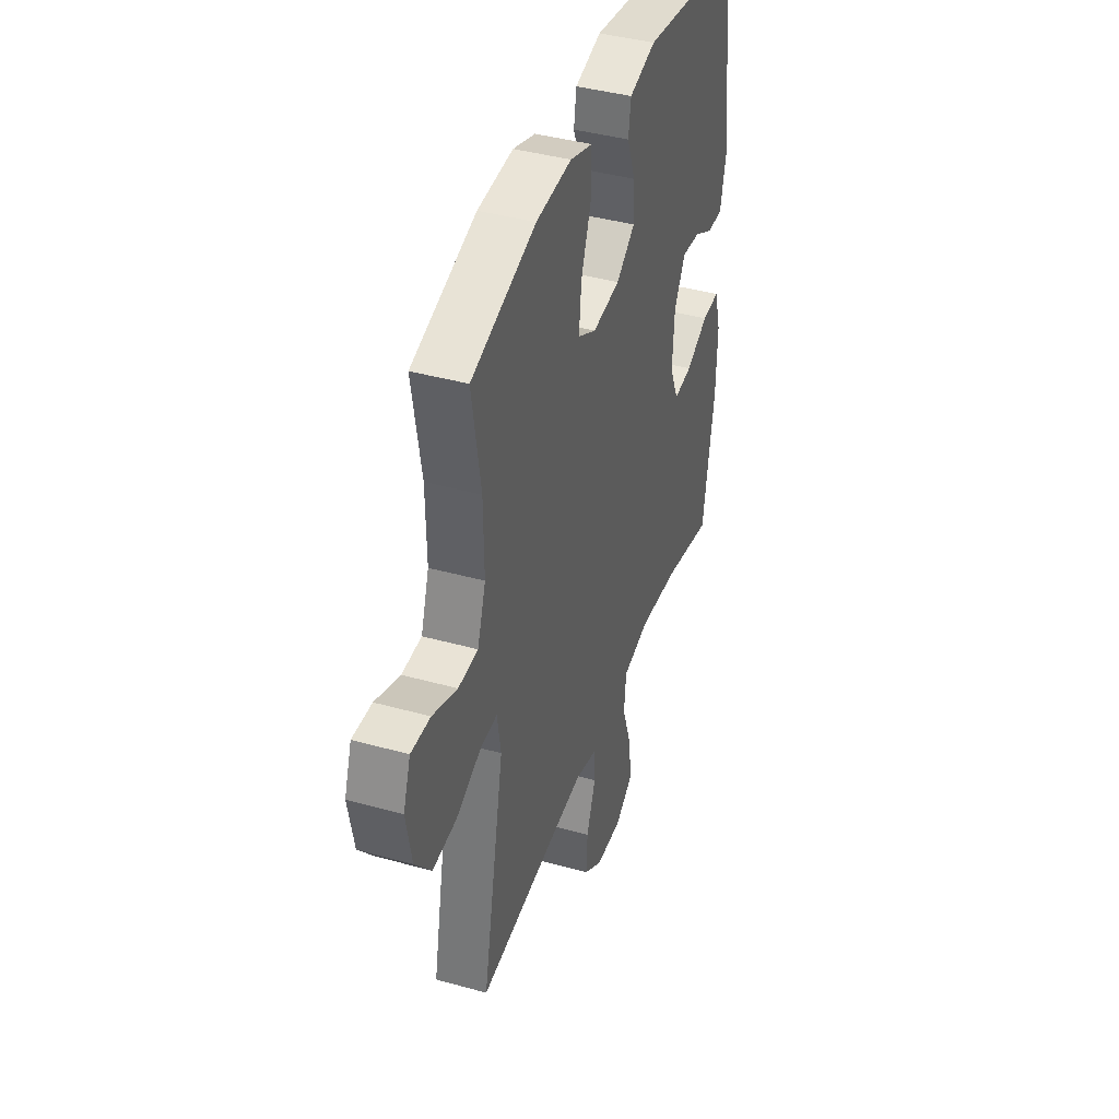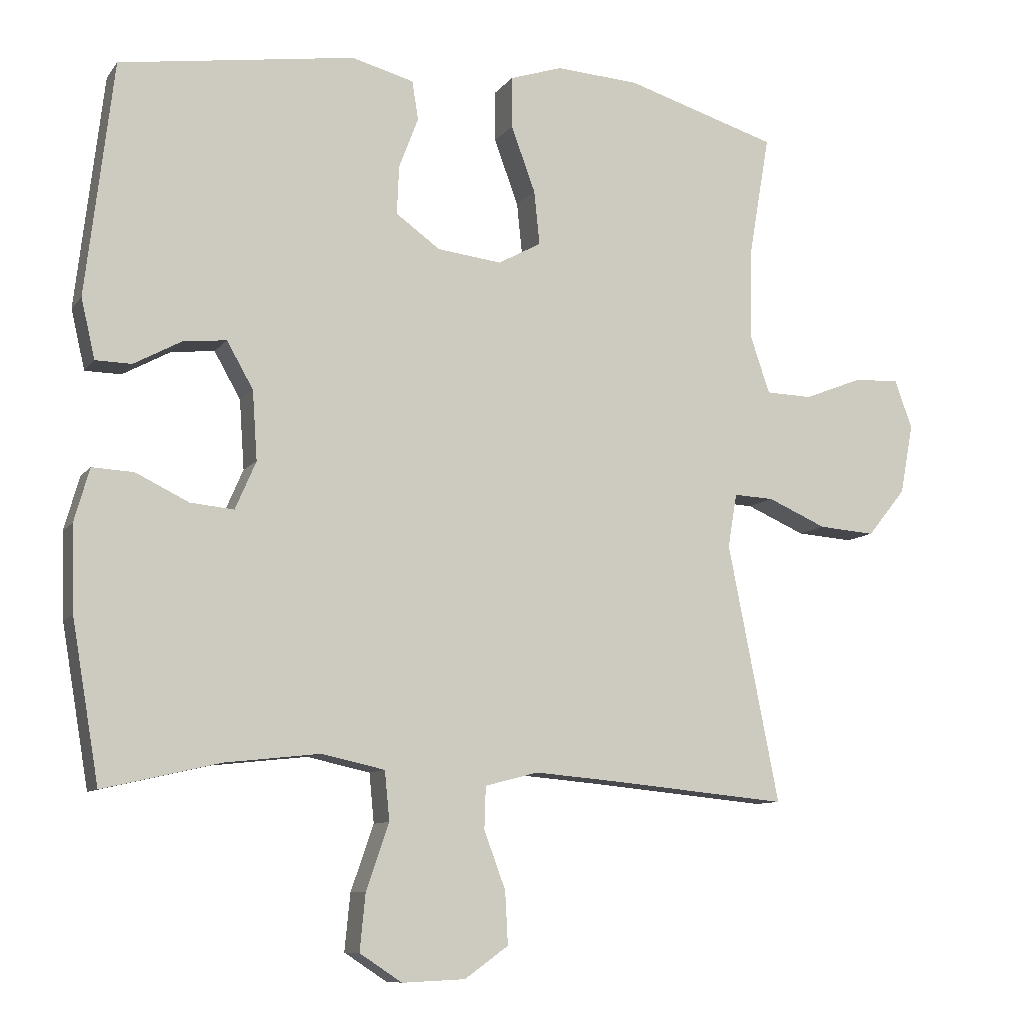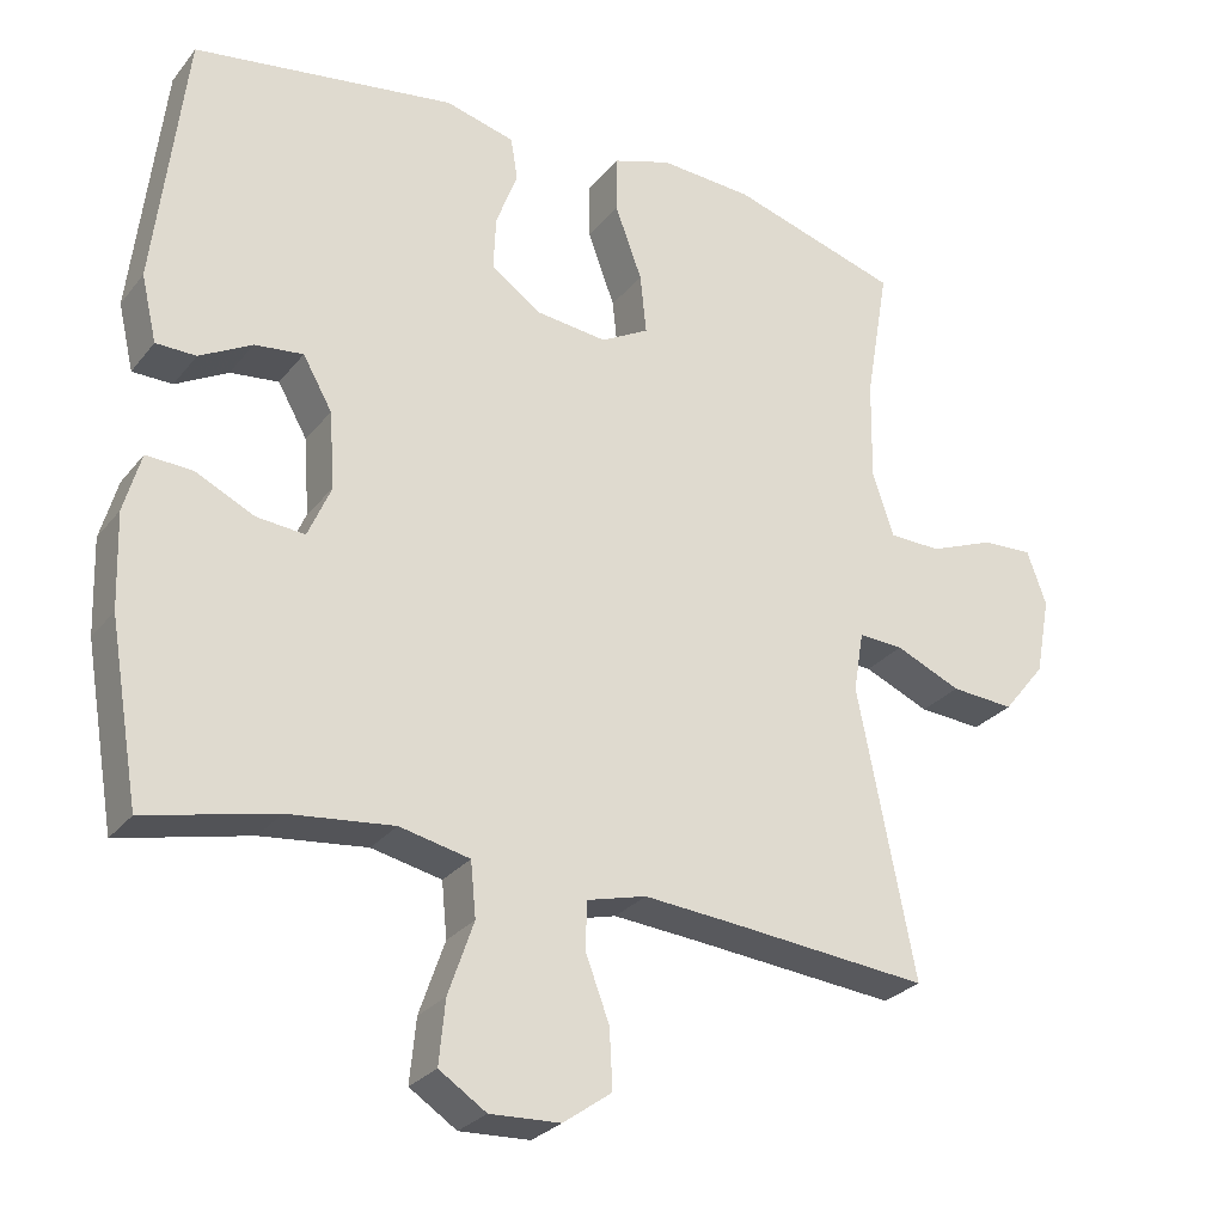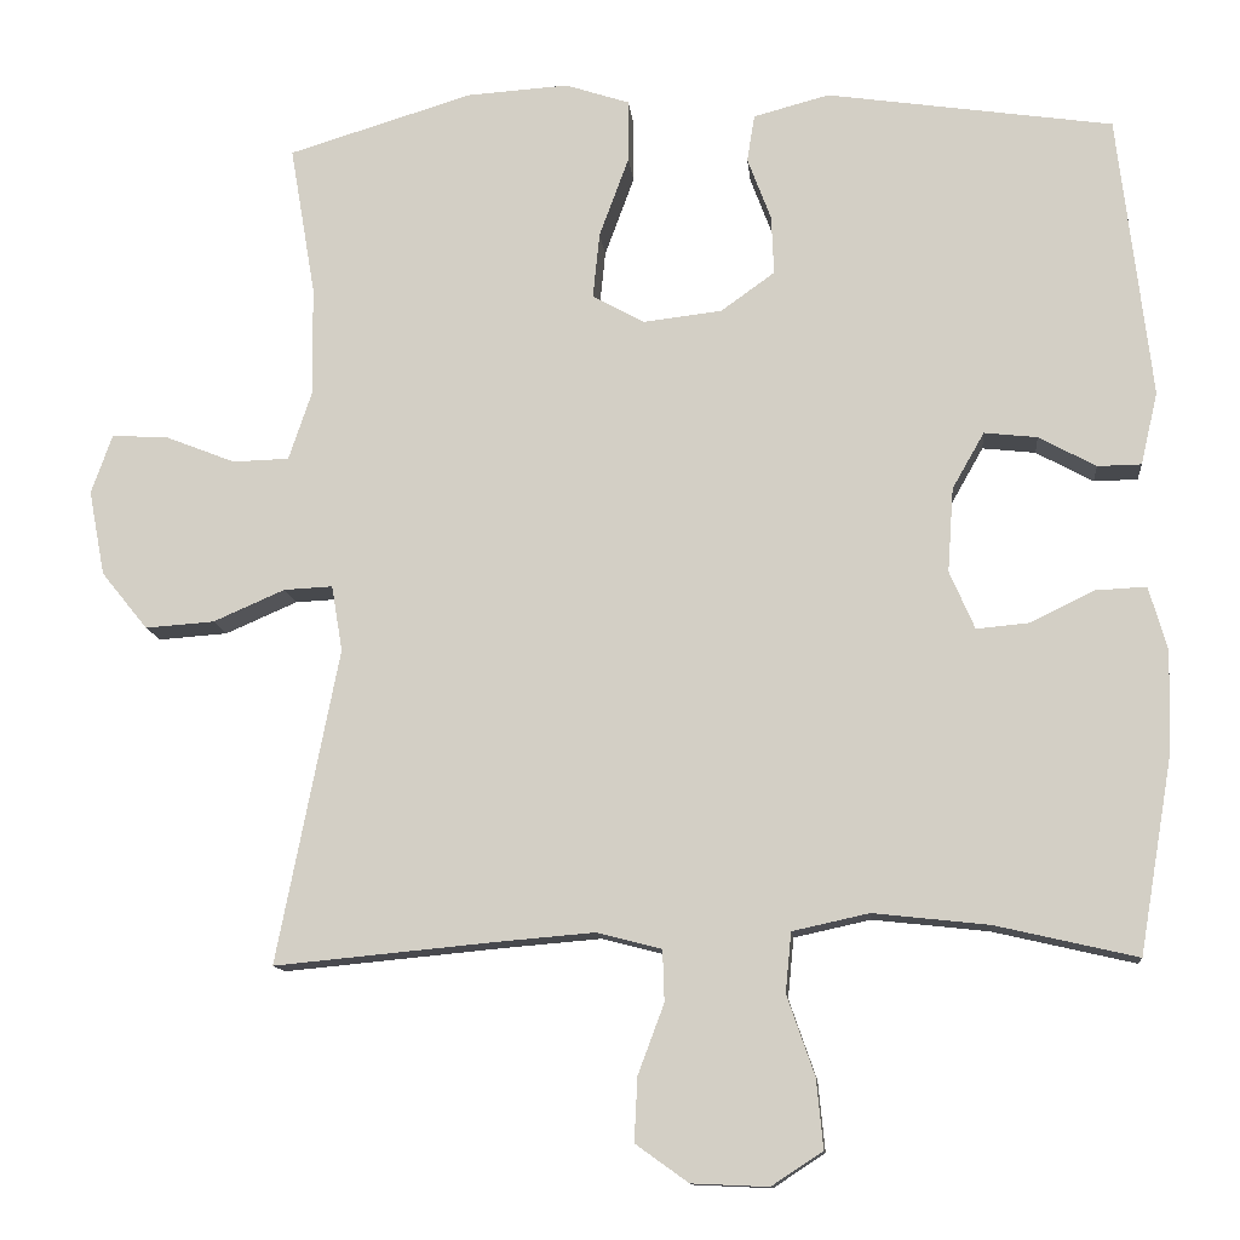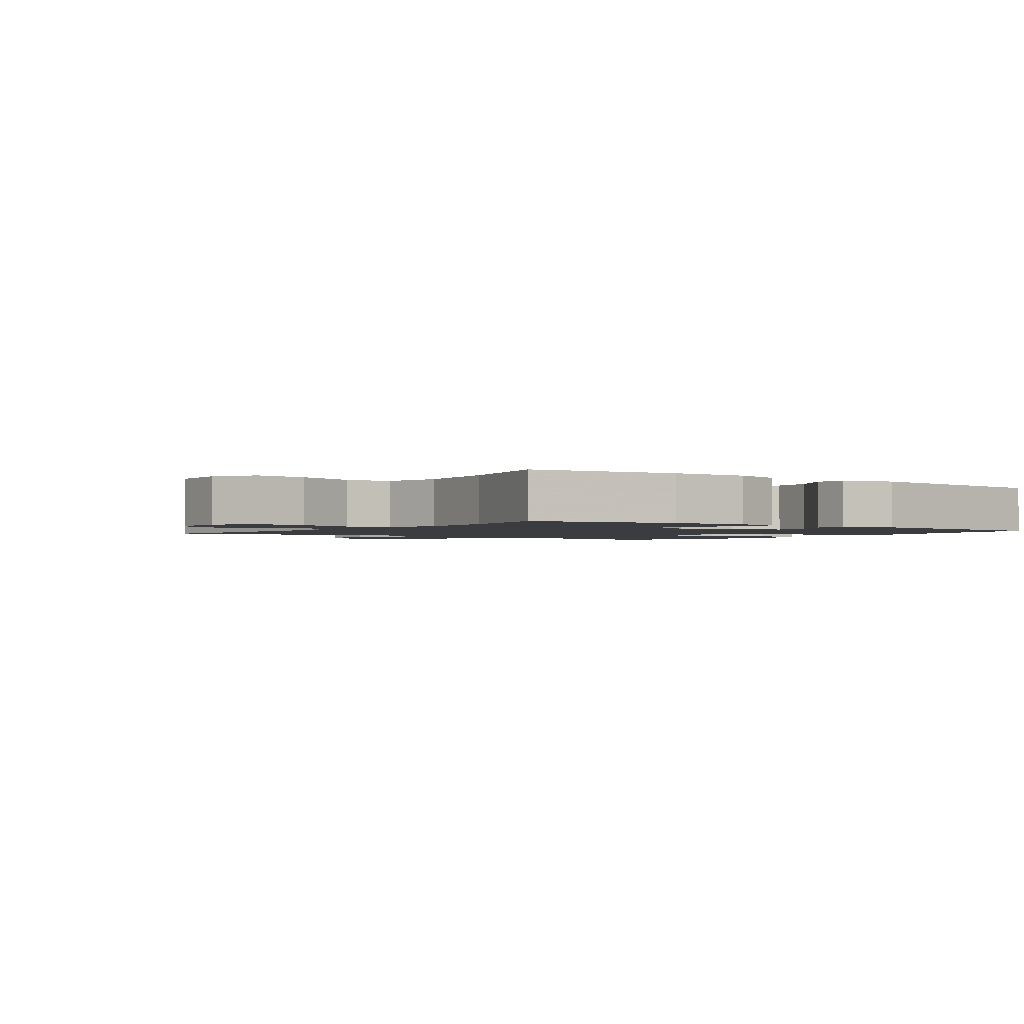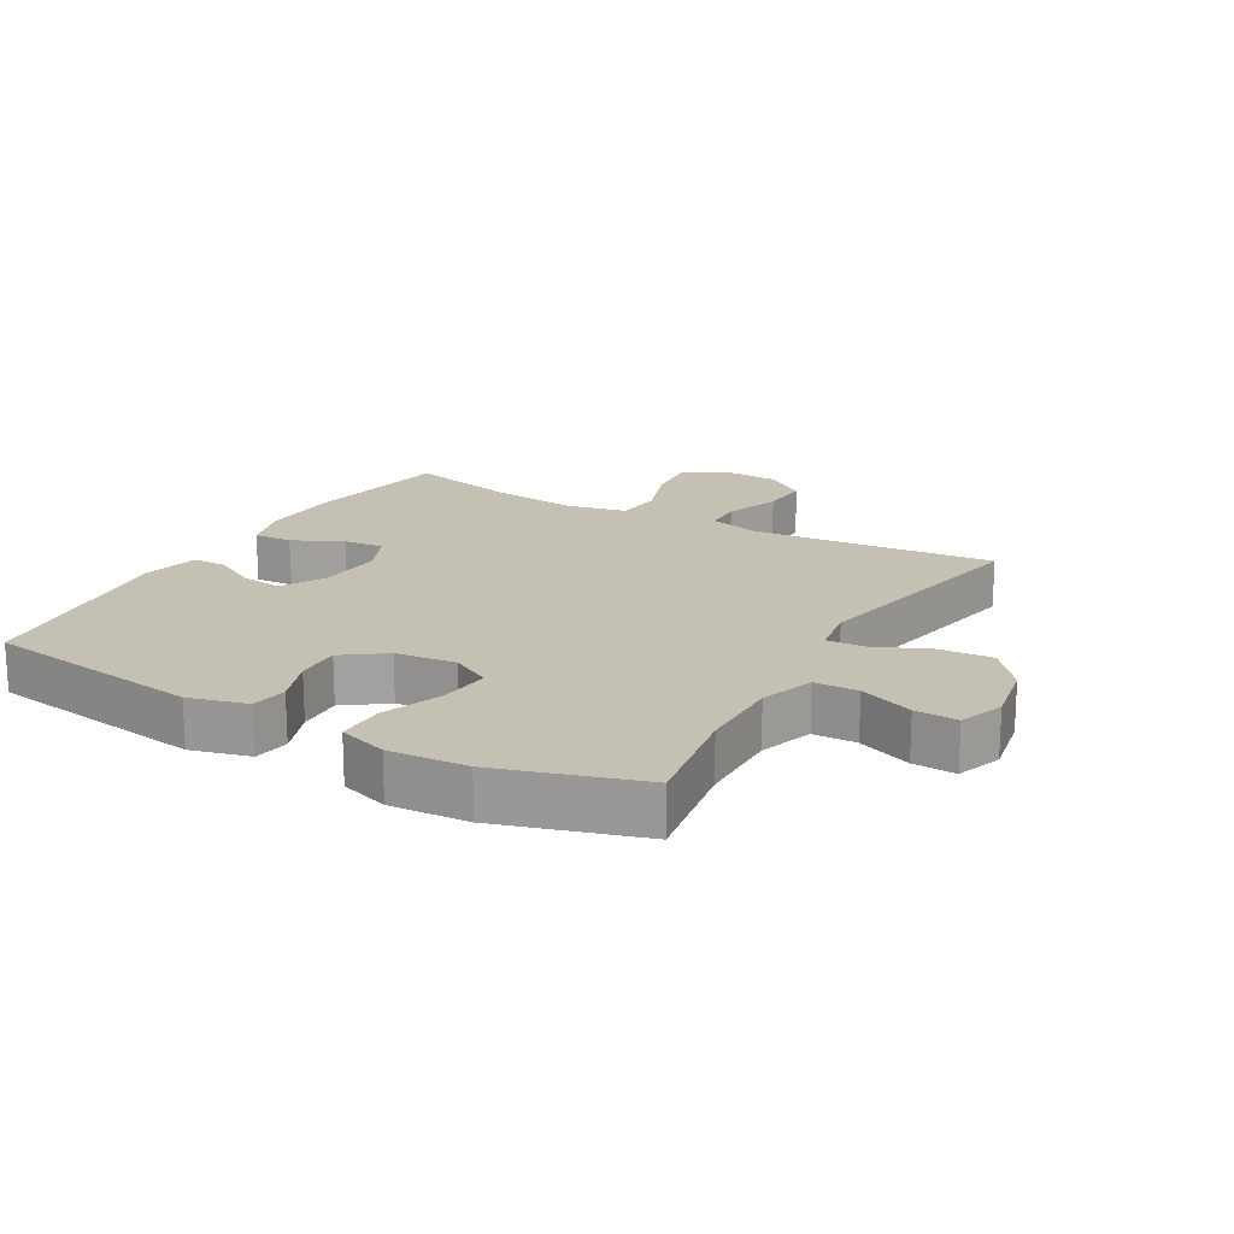
<metadata>
{"format":"obj","ext":"obj","renderer":"f3d","projection":"perspective","resolution":1024,"background":"white","views":[{"elev":41.0,"azim":108.7,"up":"+Z"},{"elev":-9.3,"azim":-20.9,"up":"+Z"},{"elev":-27.5,"azim":-30.0,"up":"+Z"},{"elev":-12.0,"azim":-174.5,"up":"+Z"},{"elev":-1.8,"azim":-126.2,"up":"+Y"},{"elev":18.2,"azim":29.8,"up":"+Y"}]}
</metadata>
<code>
v -0.5 0.07 -0.5
v -0.539 0.07 -0.27
v -0.543 0.07 -0.147
v -0.521 0.07 -0.07
v -0.461 0.07 -0.073
v -0.385 0.07 -0.11
v -0.322 0.07 -0.116
v -0.292 0.07 -0.047
v -0.299 0.07 0.053
v -0.337 0.07 0.12
v -0.4 0.07 0.113
v -0.468 0.07 0.076
v -0.52 0.07 0.077
v -0.54 0.07 0.163
v -0.5 0.07 0.5
v -0.16 0.07 0.55
v -0.07 0.07 0.526
v -0.061 0.07 0.47
v -0.089 0.07 0.396
v -0.092 0.07 0.326
v -0.028 0.07 0.28
v 0.065 0.07 0.269
v 0.127 0.07 0.303
v 0.119 0.07 0.381
v 0.084 0.07 0.476
v 0.084 0.07 0.55
v 0.16 0.07 0.575
v 0.281 0.07 0.567
v 0.5 0.07 0.5
v 0.47 0.07 0.323
v 0.468 0.07 0.193
v 0.496 0.07 0.11
v 0.563 0.07 0.108
v 0.647 0.07 0.141
v 0.713 0.07 0.144
v 0.738 0.07 0.074
v 0.719 0.07 -0.027
v 0.664 0.07 -0.095
v 0.582 0.07 -0.089
v 0.497 0.07 -0.052
v 0.439 0.07 -0.049
v 0.426 0.07 -0.127
v 0.5 0.07 -0.5
v 0.24 0.07 -0.475
v 0.122 0.07 -0.465
v 0.045 0.07 -0.485
v 0.043 0.07 -0.546
v 0.074 0.07 -0.629
v 0.078 0.07 -0.705
v 0.015 0.07 -0.75
v -0.076 0.07 -0.754
v -0.137 0.07 -0.714
v -0.129 0.07 -0.632
v -0.096 0.07 -0.537
v -0.103 0.07 -0.466
v -0.194 0.07 -0.446
v -0.331 0.07 -0.461
v -0.5 0 -0.5
v -0.539 0 -0.27
v -0.543 0 -0.147
v -0.521 0 -0.07
v -0.461 0 -0.073
v -0.385 0 -0.11
v -0.322 0 -0.116
v -0.292 0 -0.047
v -0.299 0 0.053
v -0.337 0 0.12
v -0.4 0 0.113
v -0.468 0 0.076
v -0.52 0 0.077
v -0.54 0 0.163
v -0.5 0 0.5
v -0.16 0 0.55
v -0.07 0 0.526
v -0.061 0 0.47
v -0.089 0 0.396
v -0.092 0 0.326
v -0.028 0 0.28
v 0.065 0 0.269
v 0.127 0 0.303
v 0.119 0 0.381
v 0.084 0 0.476
v 0.084 0 0.55
v 0.16 0 0.575
v 0.281 0 0.567
v 0.5 0 0.5
v 0.47 0 0.323
v 0.468 0 0.193
v 0.496 0 0.11
v 0.563 0 0.108
v 0.647 0 0.141
v 0.713 0 0.144
v 0.738 0 0.074
v 0.719 0 -0.027
v 0.664 0 -0.095
v 0.582 0 -0.089
v 0.497 0 -0.052
v 0.439 0 -0.049
v 0.426 0 -0.127
v 0.5 0 -0.5
v 0.24 0 -0.475
v 0.122 0 -0.465
v 0.045 0 -0.485
v 0.043 0 -0.546
v 0.074 0 -0.629
v 0.078 0 -0.705
v 0.015 0 -0.75
v -0.076 0 -0.754
v -0.137 0 -0.714
v -0.129 0 -0.632
v -0.096 0 -0.537
v -0.103 0 -0.466
v -0.194 0 -0.446
v -0.331 0 -0.461
f 51 52 53 54
f 49 50 51 54
f 47 48 49 54
f 46 47 54 55
f 45 46 55 56
f 42 43 44
f 41 42 44 45
f 37 38 39 40
f 37 40 41
f 36 37 41
f 33 34 35 36
f 32 33 36 41
f 31 32 41 45
f 27 28 29 30
f 24 25 26 27
f 23 24 27 30
f 22 23 30 31
f 16 17 18 19
f 16 19 20
f 15 16 20
f 14 15 20 21
f 11 12 13 14
f 10 11 14 21
f 3 4 5 6
f 3 6 7
f 57 1 2 3
f 56 57 3 7
f 9 10 21 22
f 8 9 22 31
f 31 45 56
f 7 8 31 56
f 111 110 109 108
f 111 108 107 106
f 111 106 105 104
f 112 111 104 103
f 113 112 103 102
f 101 100 99
f 102 101 99 98
f 97 96 95 94
f 98 97 94
f 98 94 93
f 93 92 91 90
f 98 93 90 89
f 102 98 89 88
f 87 86 85 84
f 84 83 82 81
f 87 84 81 80
f 88 87 80 79
f 76 75 74 73
f 77 76 73
f 77 73 72
f 78 77 72 71
f 71 70 69 68
f 78 71 68 67
f 63 62 61 60
f 64 63 60
f 60 59 58 114
f 64 60 114 113
f 79 78 67 66
f 88 79 66 65
f 113 102 88
f 113 88 65 64
f 1 58 59 2
f 2 59 60 3
f 3 60 61 4
f 4 61 62 5
f 5 62 63 6
f 6 63 64 7
f 7 64 65 8
f 8 65 66 9
f 9 66 67 10
f 10 67 68 11
f 11 68 69 12
f 12 69 70 13
f 13 70 71 14
f 14 71 72 15
f 15 72 73 16
f 16 73 74 17
f 17 74 75 18
f 18 75 76 19
f 19 76 77 20
f 20 77 78 21
f 21 78 79 22
f 22 79 80 23
f 23 80 81 24
f 24 81 82 25
f 25 82 83 26
f 26 83 84 27
f 27 84 85 28
f 28 85 86 29
f 29 86 87 30
f 30 87 88 31
f 31 88 89 32
f 32 89 90 33
f 33 90 91 34
f 34 91 92 35
f 35 92 93 36
f 36 93 94 37
f 37 94 95 38
f 38 95 96 39
f 39 96 97 40
f 40 97 98 41
f 41 98 99 42
f 42 99 100 43
f 43 100 101 44
f 44 101 102 45
f 45 102 103 46
f 46 103 104 47
f 47 104 105 48
f 48 105 106 49
f 49 106 107 50
f 50 107 108 51
f 51 108 109 52
f 52 109 110 53
f 53 110 111 54
f 54 111 112 55
f 55 112 113 56
f 56 113 114 57
f 57 114 58 1

</code>
